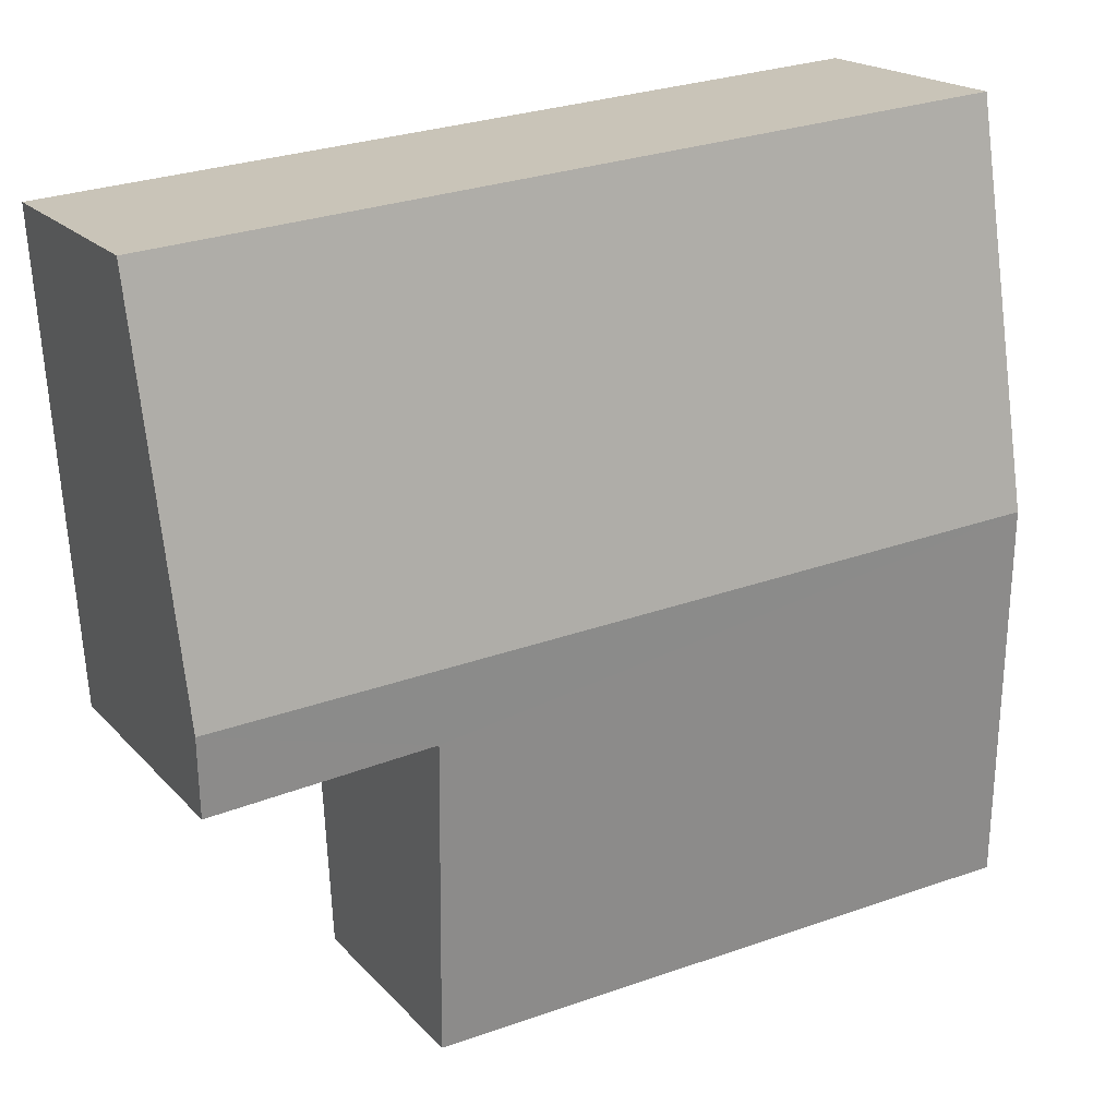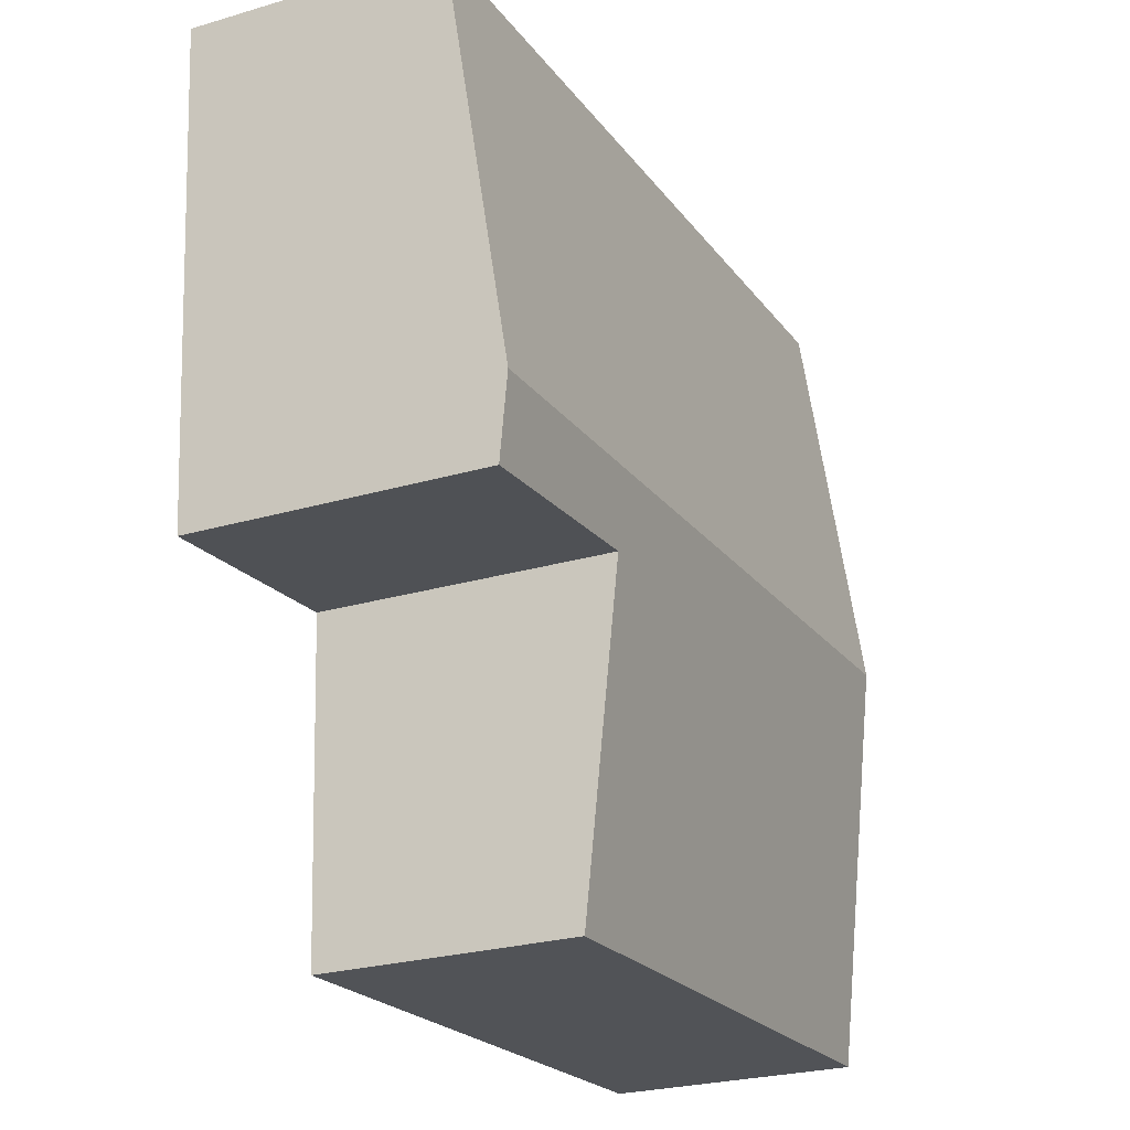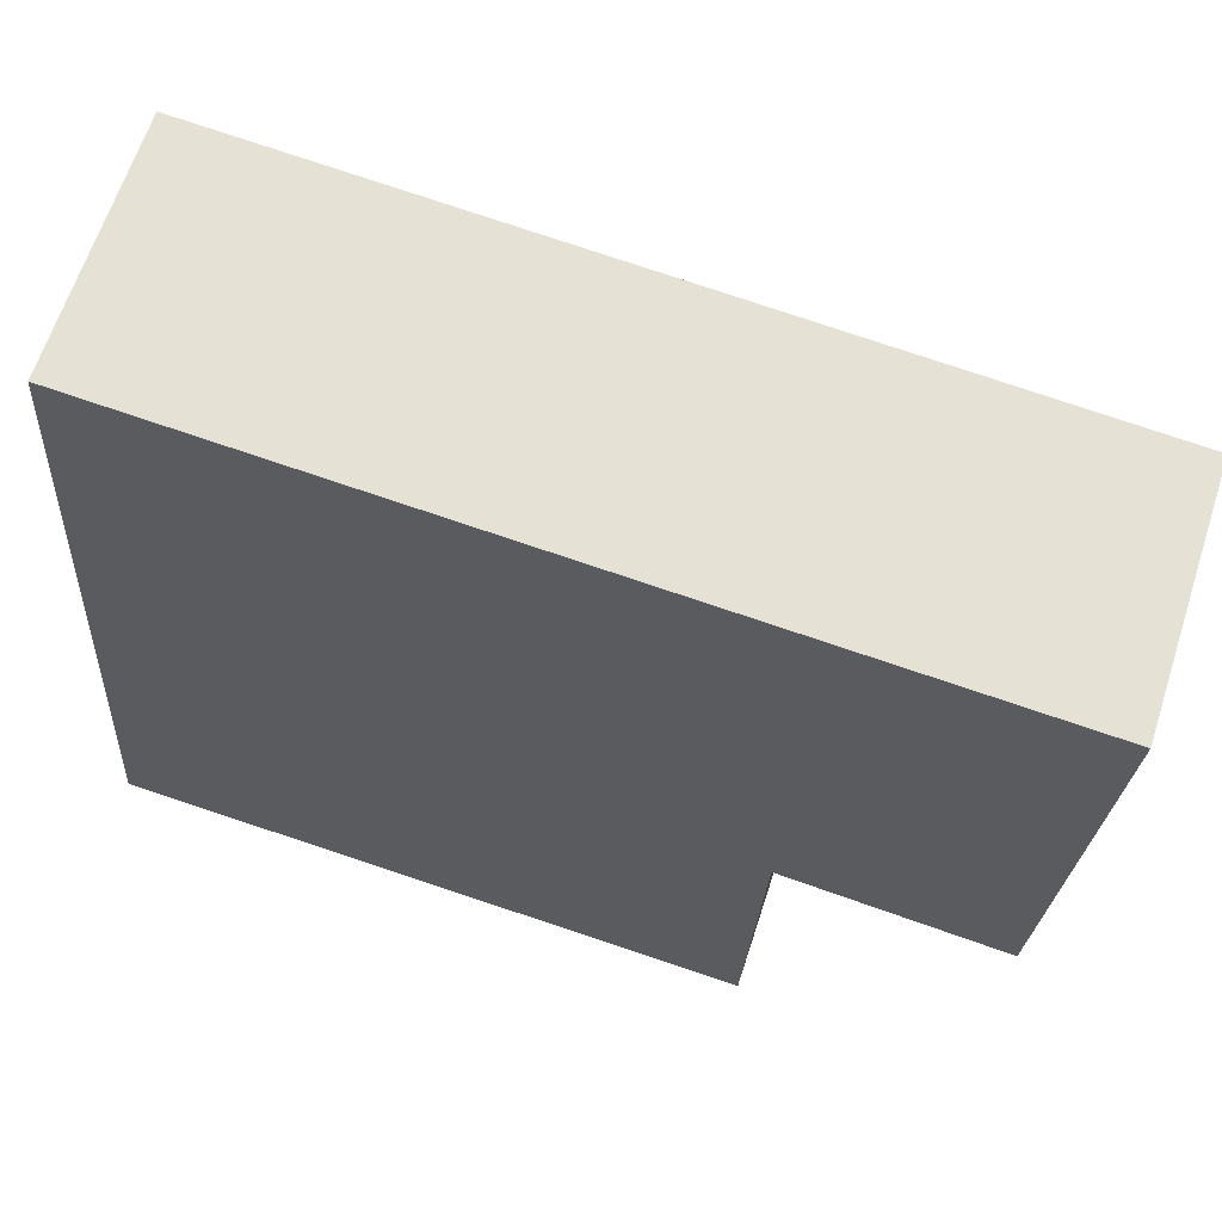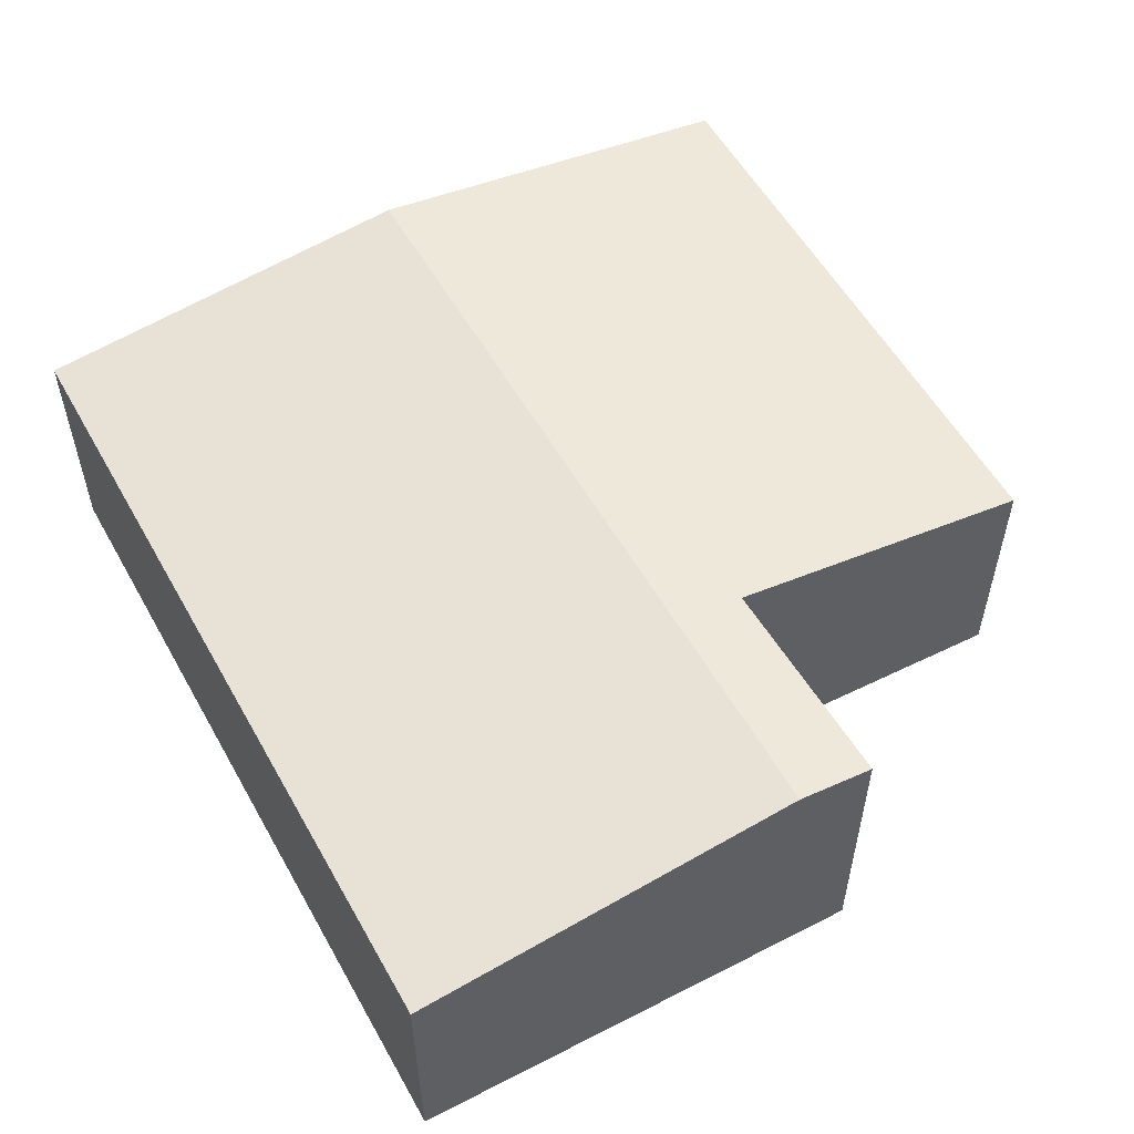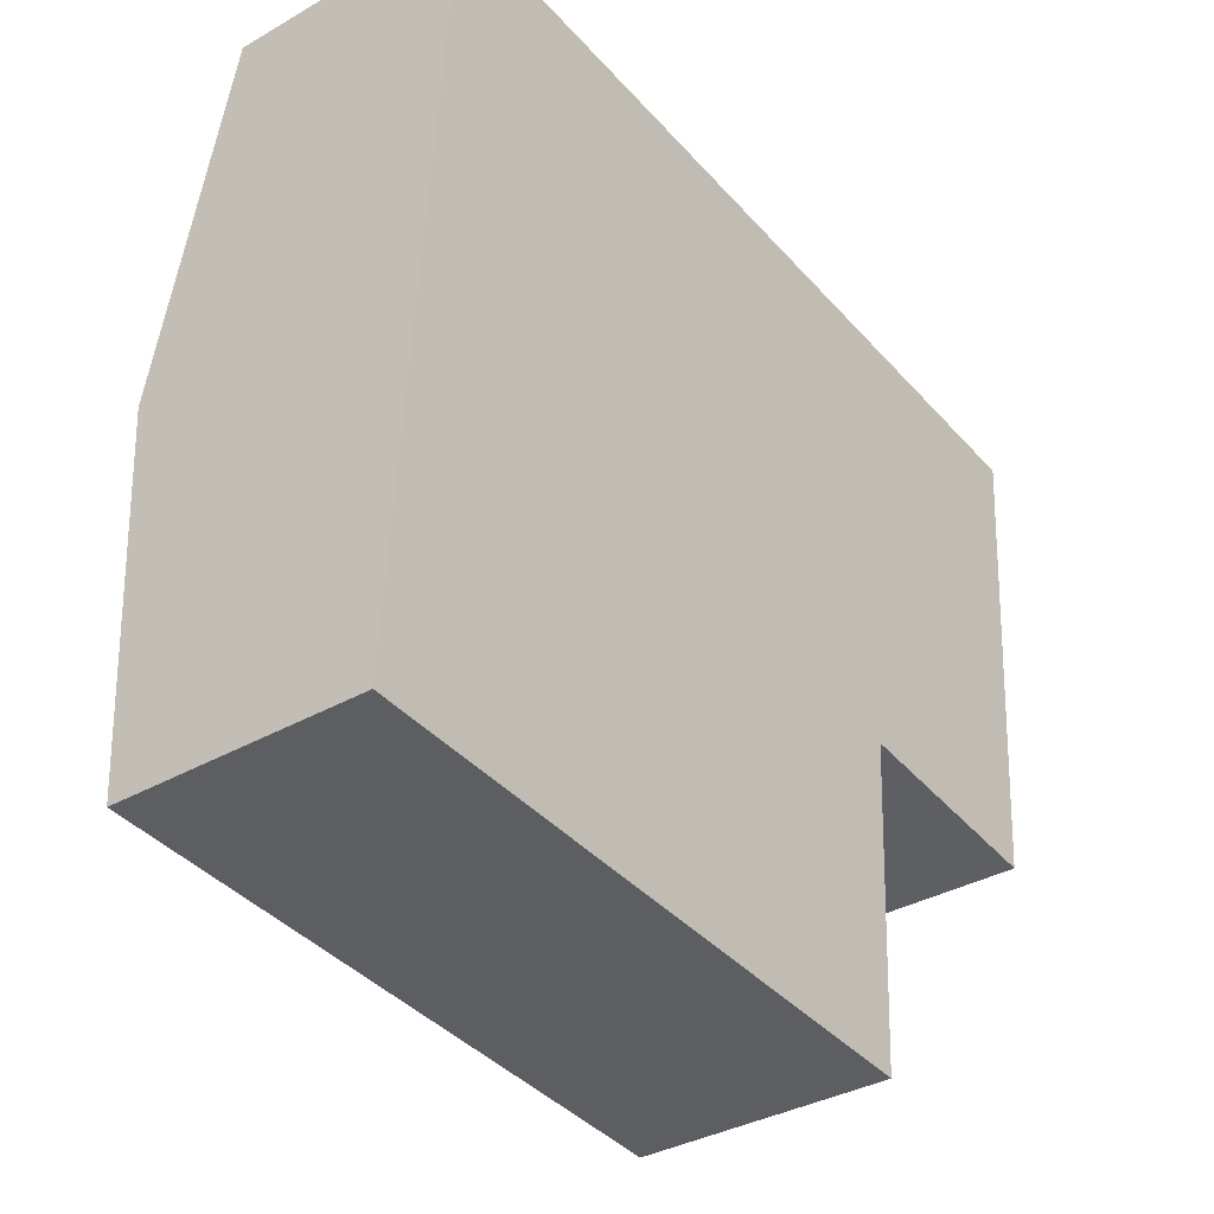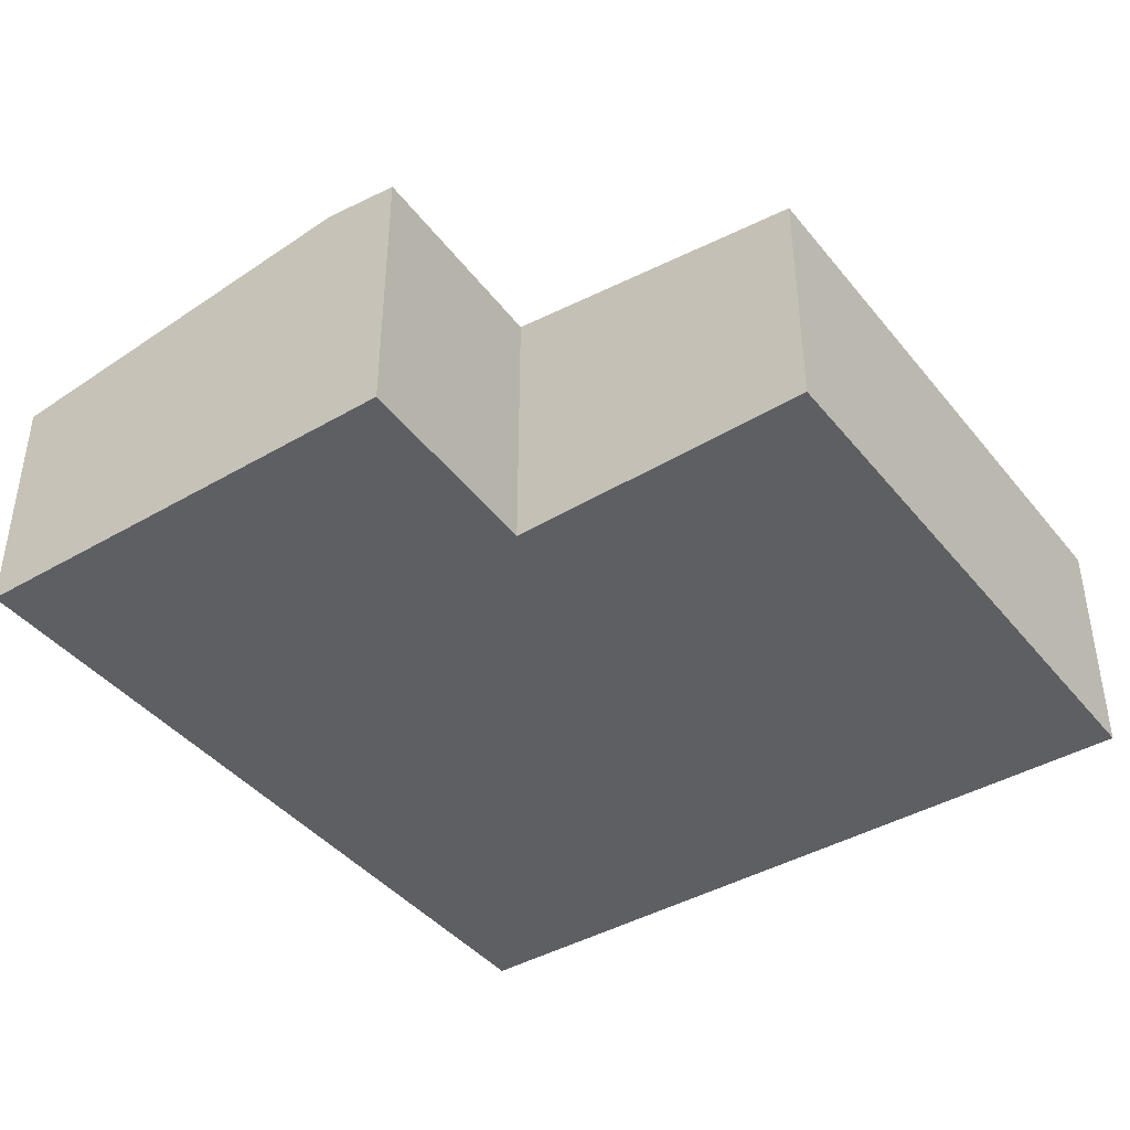
<metadata>
{"format":"obj","ext":"obj","renderer":"f3d","projection":"perspective","resolution":1024,"background":"white","views":[{"elev":18.8,"azim":151.9,"up":"+Z"},{"elev":-25.6,"azim":115.2,"up":"+Z"},{"elev":64.1,"azim":17.9,"up":"+Z"},{"elev":54.9,"azim":65.7,"up":"+Y"},{"elev":-35.0,"azim":-52.5,"up":"+Z"},{"elev":-41.1,"azim":129.4,"up":"+Y"}]}
</metadata>
<code>
v  0 1.968 1.205e-16
v  5.074 2.288 2.205
v  4.942 1.974 -0.35
v  6.867 2.36 2.645
v  6.822 2.283 2.016
v  0.212 2.36 3.187
v  7.09 1.972 5.793
v  0.421 1.972 6.336
v  5.074 -1.35e-16 2.205
v  6.822 -1.234e-16 2.016
v  4.942 2.143e-17 -0.35
v  0 0 0
v  6.867 -1.62e-16 2.645
v  7.09 -3.547e-16 5.793
v  0.212 -1.951e-16 3.187
v  0.421 -3.88e-16 6.336
g defaultobject
f 1 2 3
f 2 4 5
f 4 2 6
f 6 2 1
f 7 6 8
f 6 7 4
f 5 9 2
f 9 5 10
f 11 1 3
f 1 11 12
f 9 3 2
f 3 9 11
f 4 10 5
f 10 4 7
f 10 7 13
f 13 7 14
f 12 6 1
f 6 12 15
f 6 15 8
f 8 15 16
f 16 7 8
f 7 16 14
f 11 15 12
f 15 11 9
f 15 9 16
f 16 9 10
f 16 10 13
f 16 13 14

</code>
